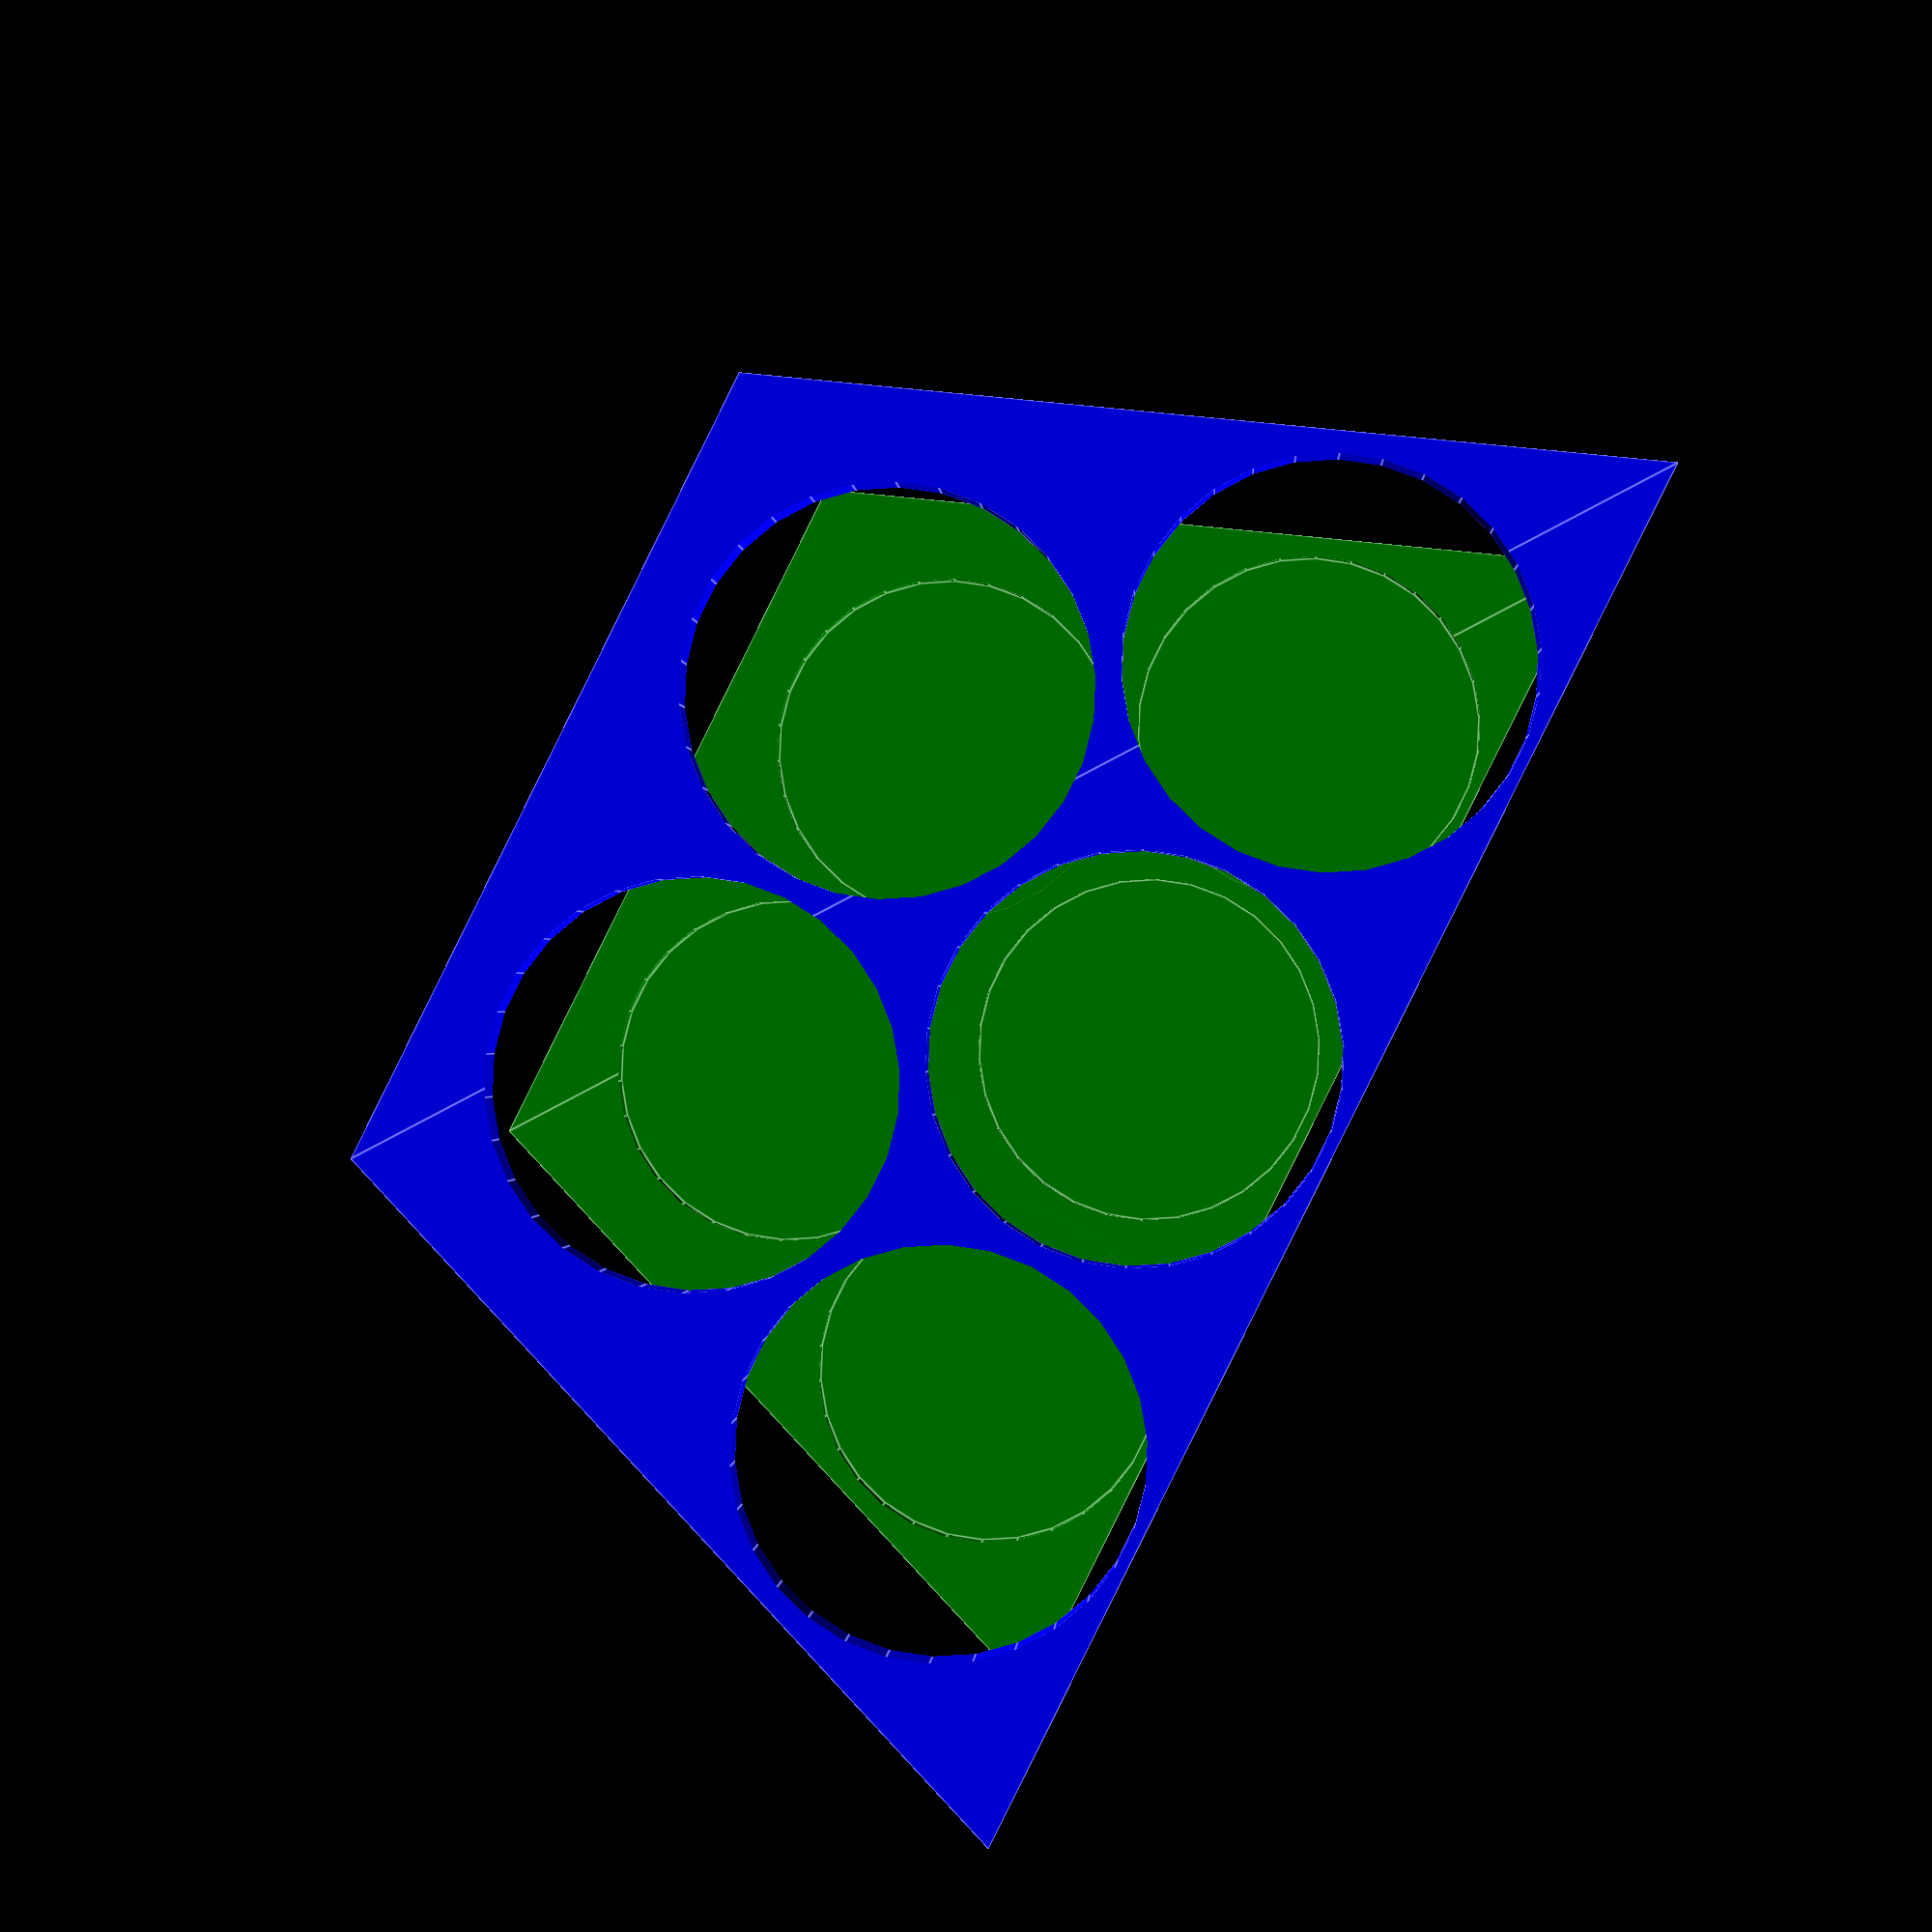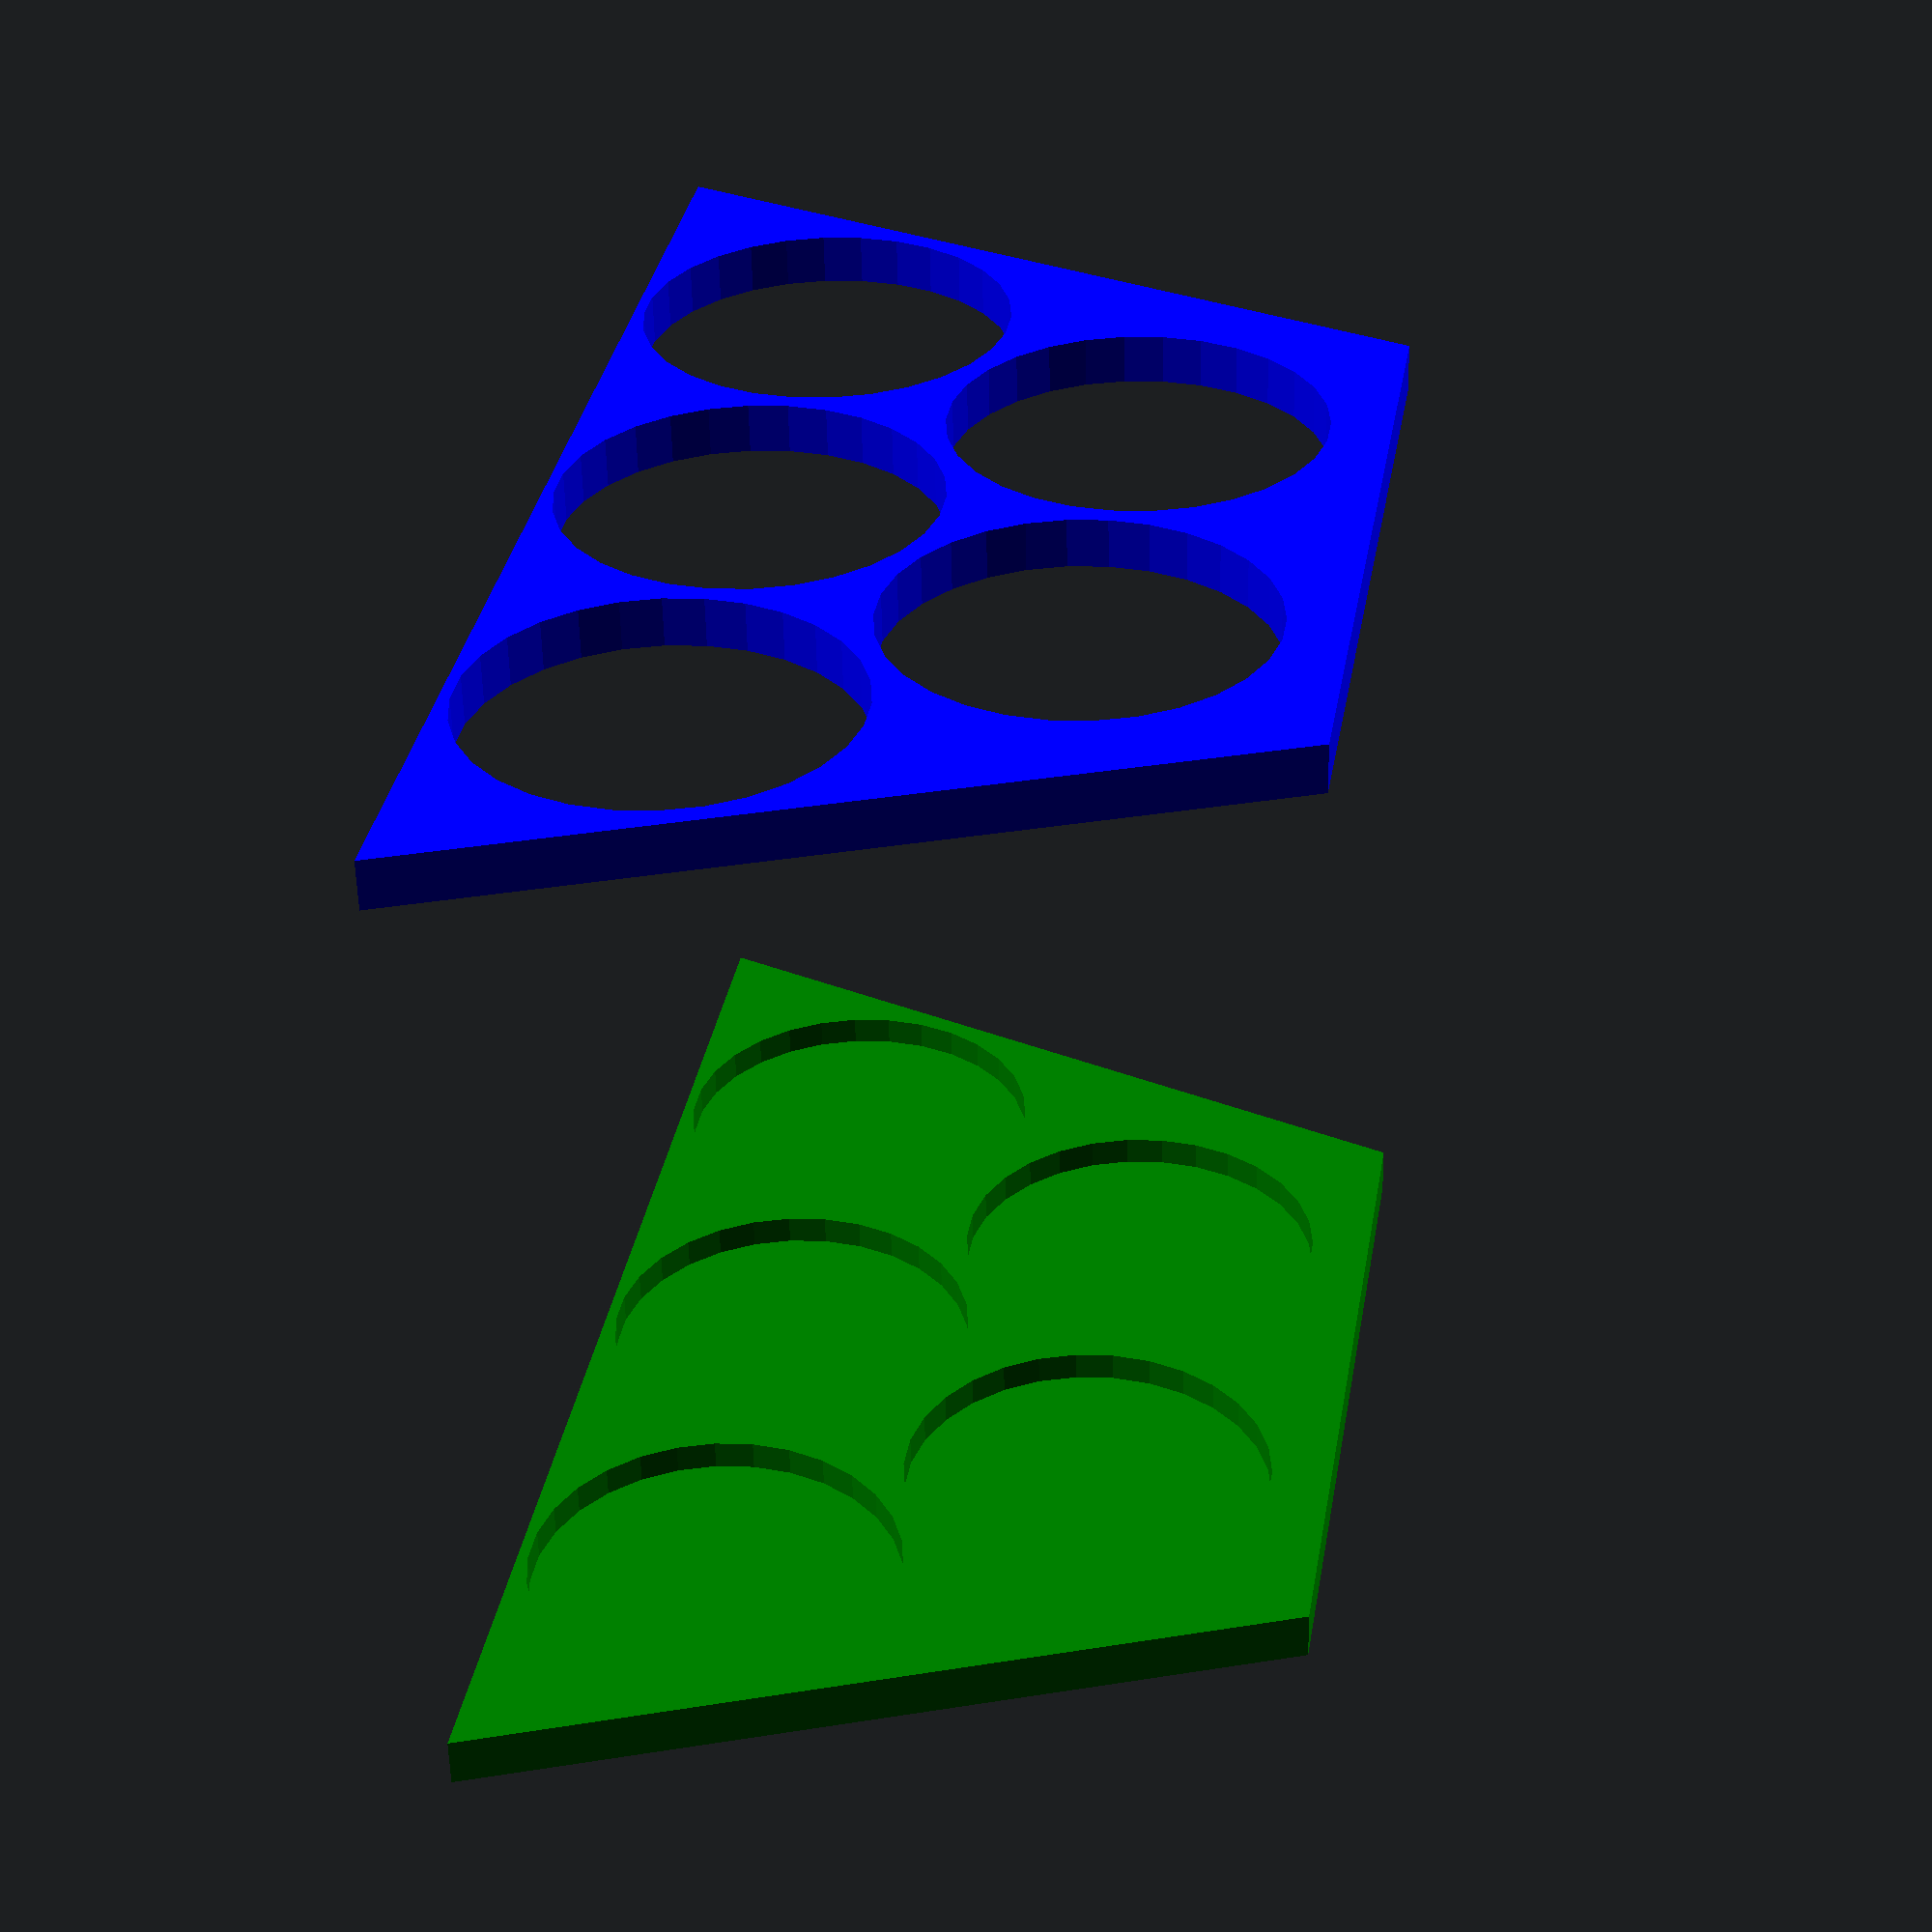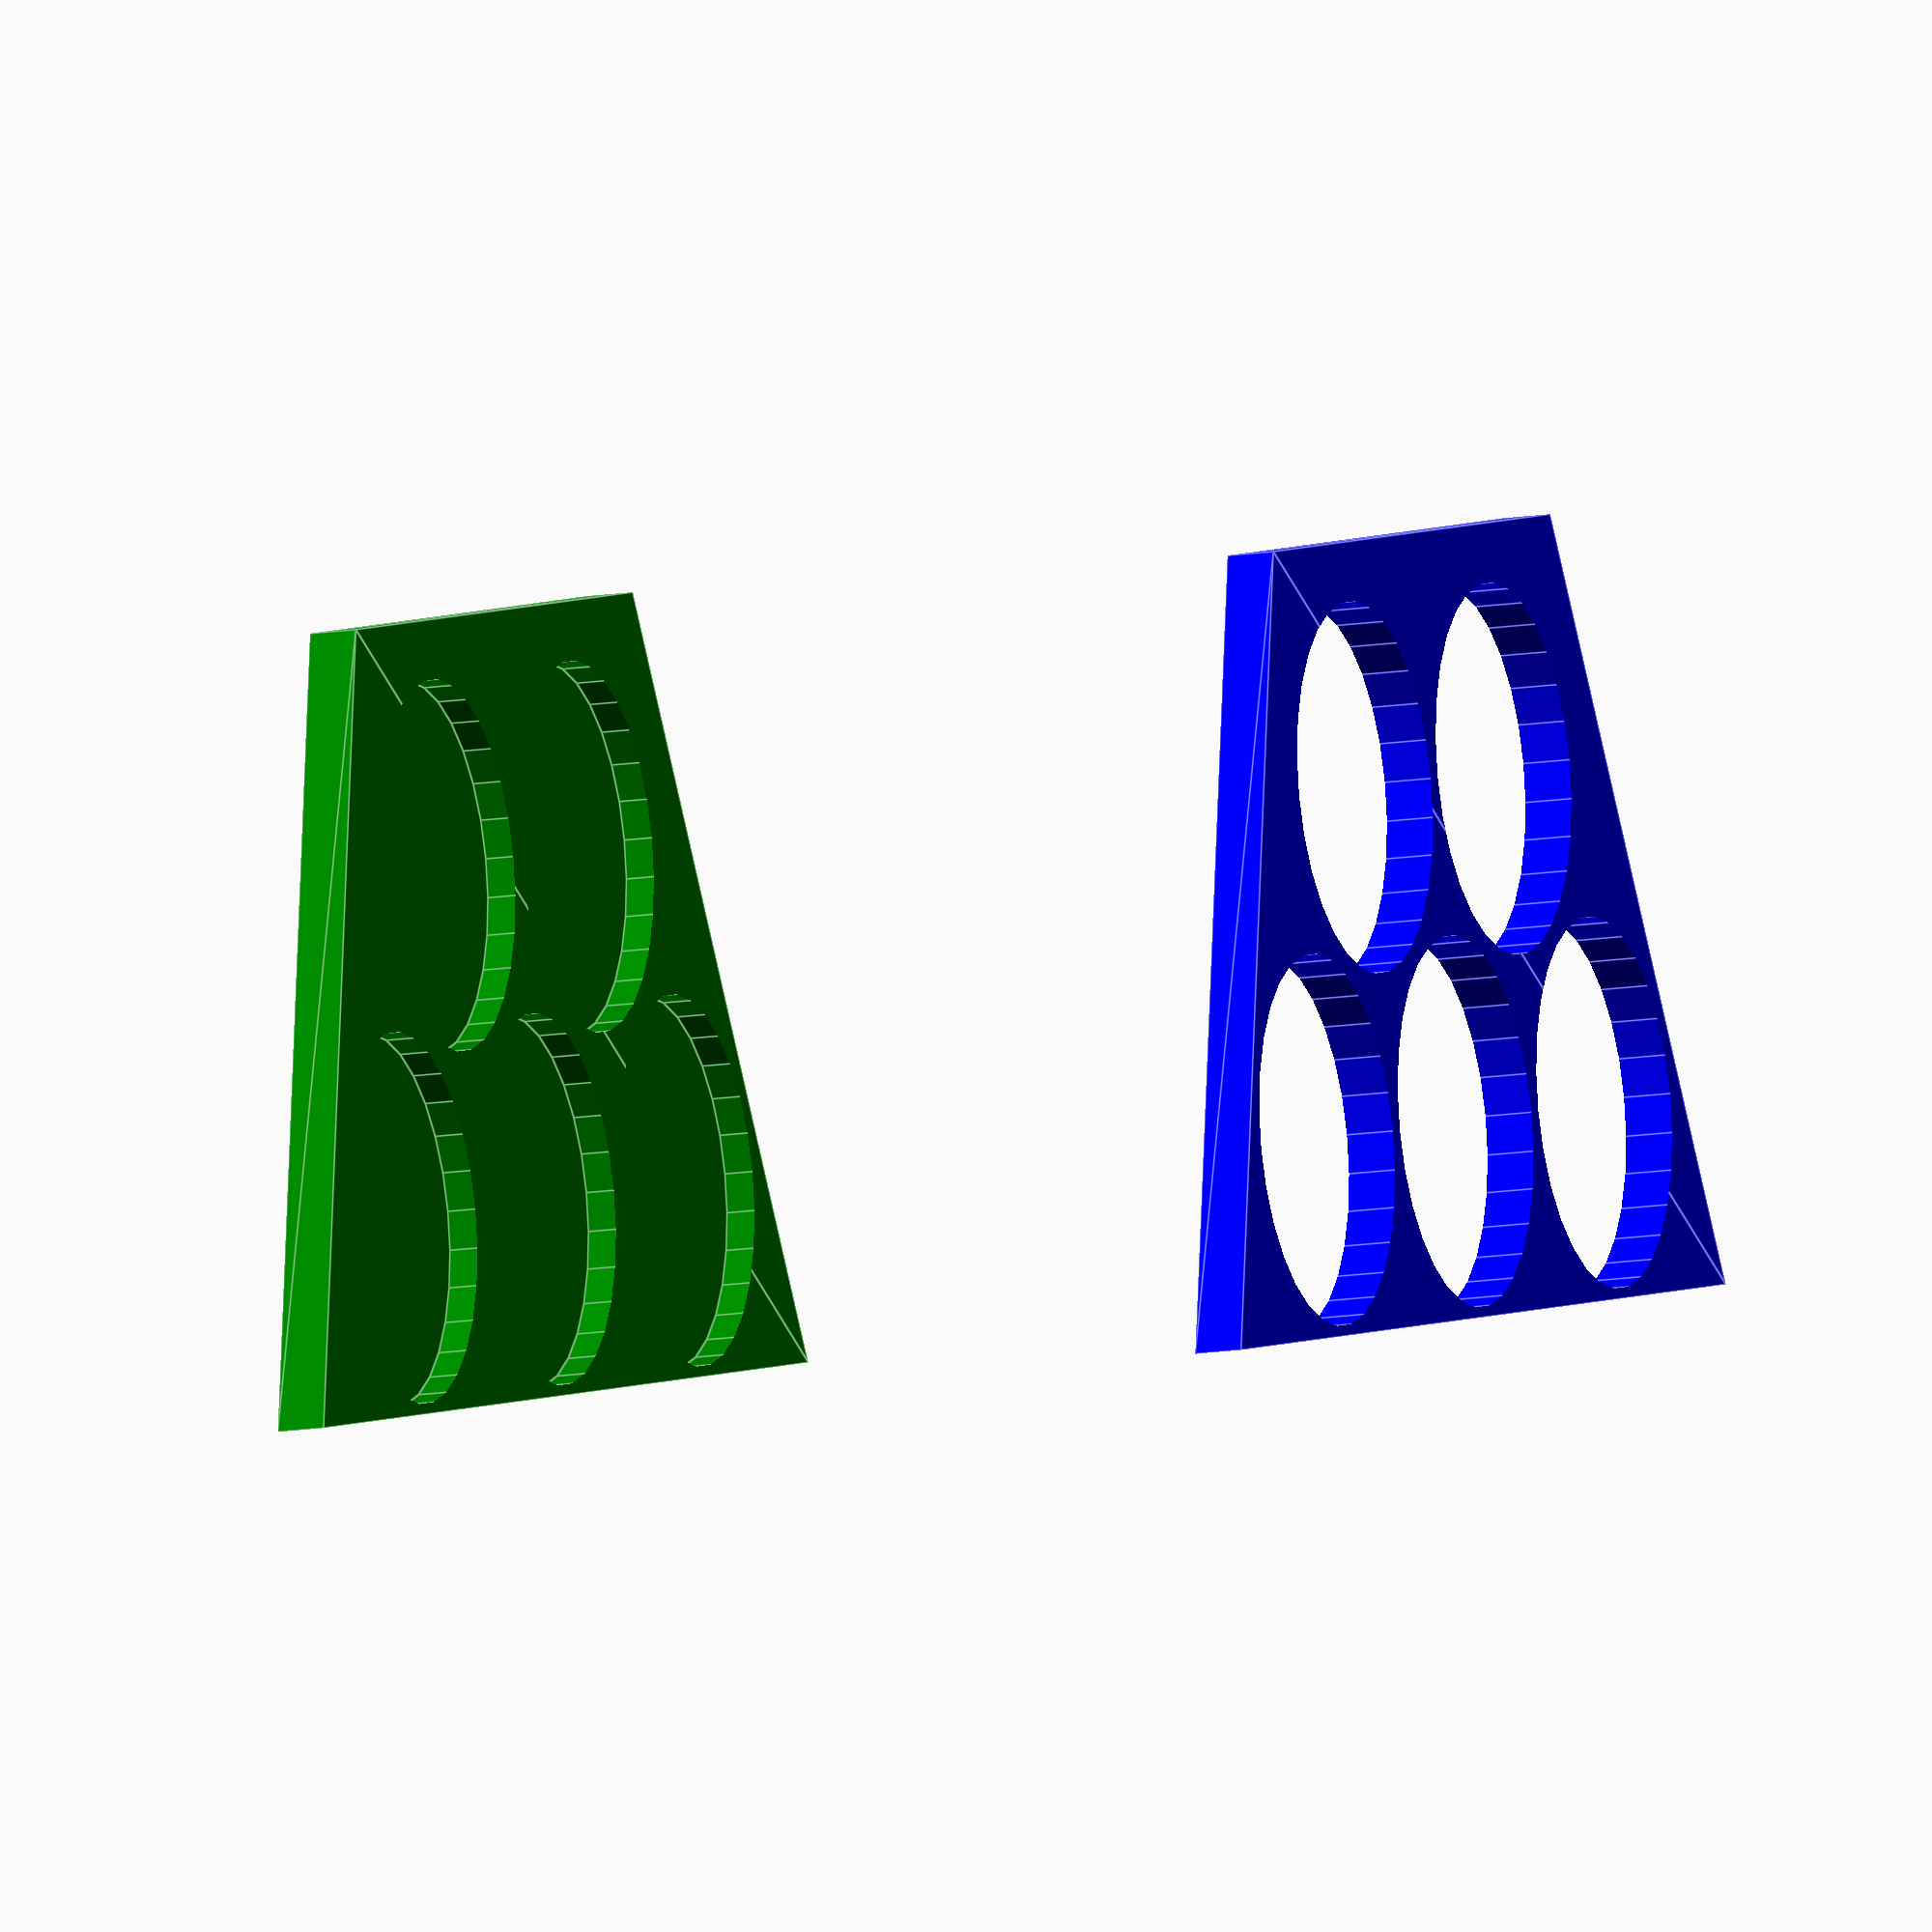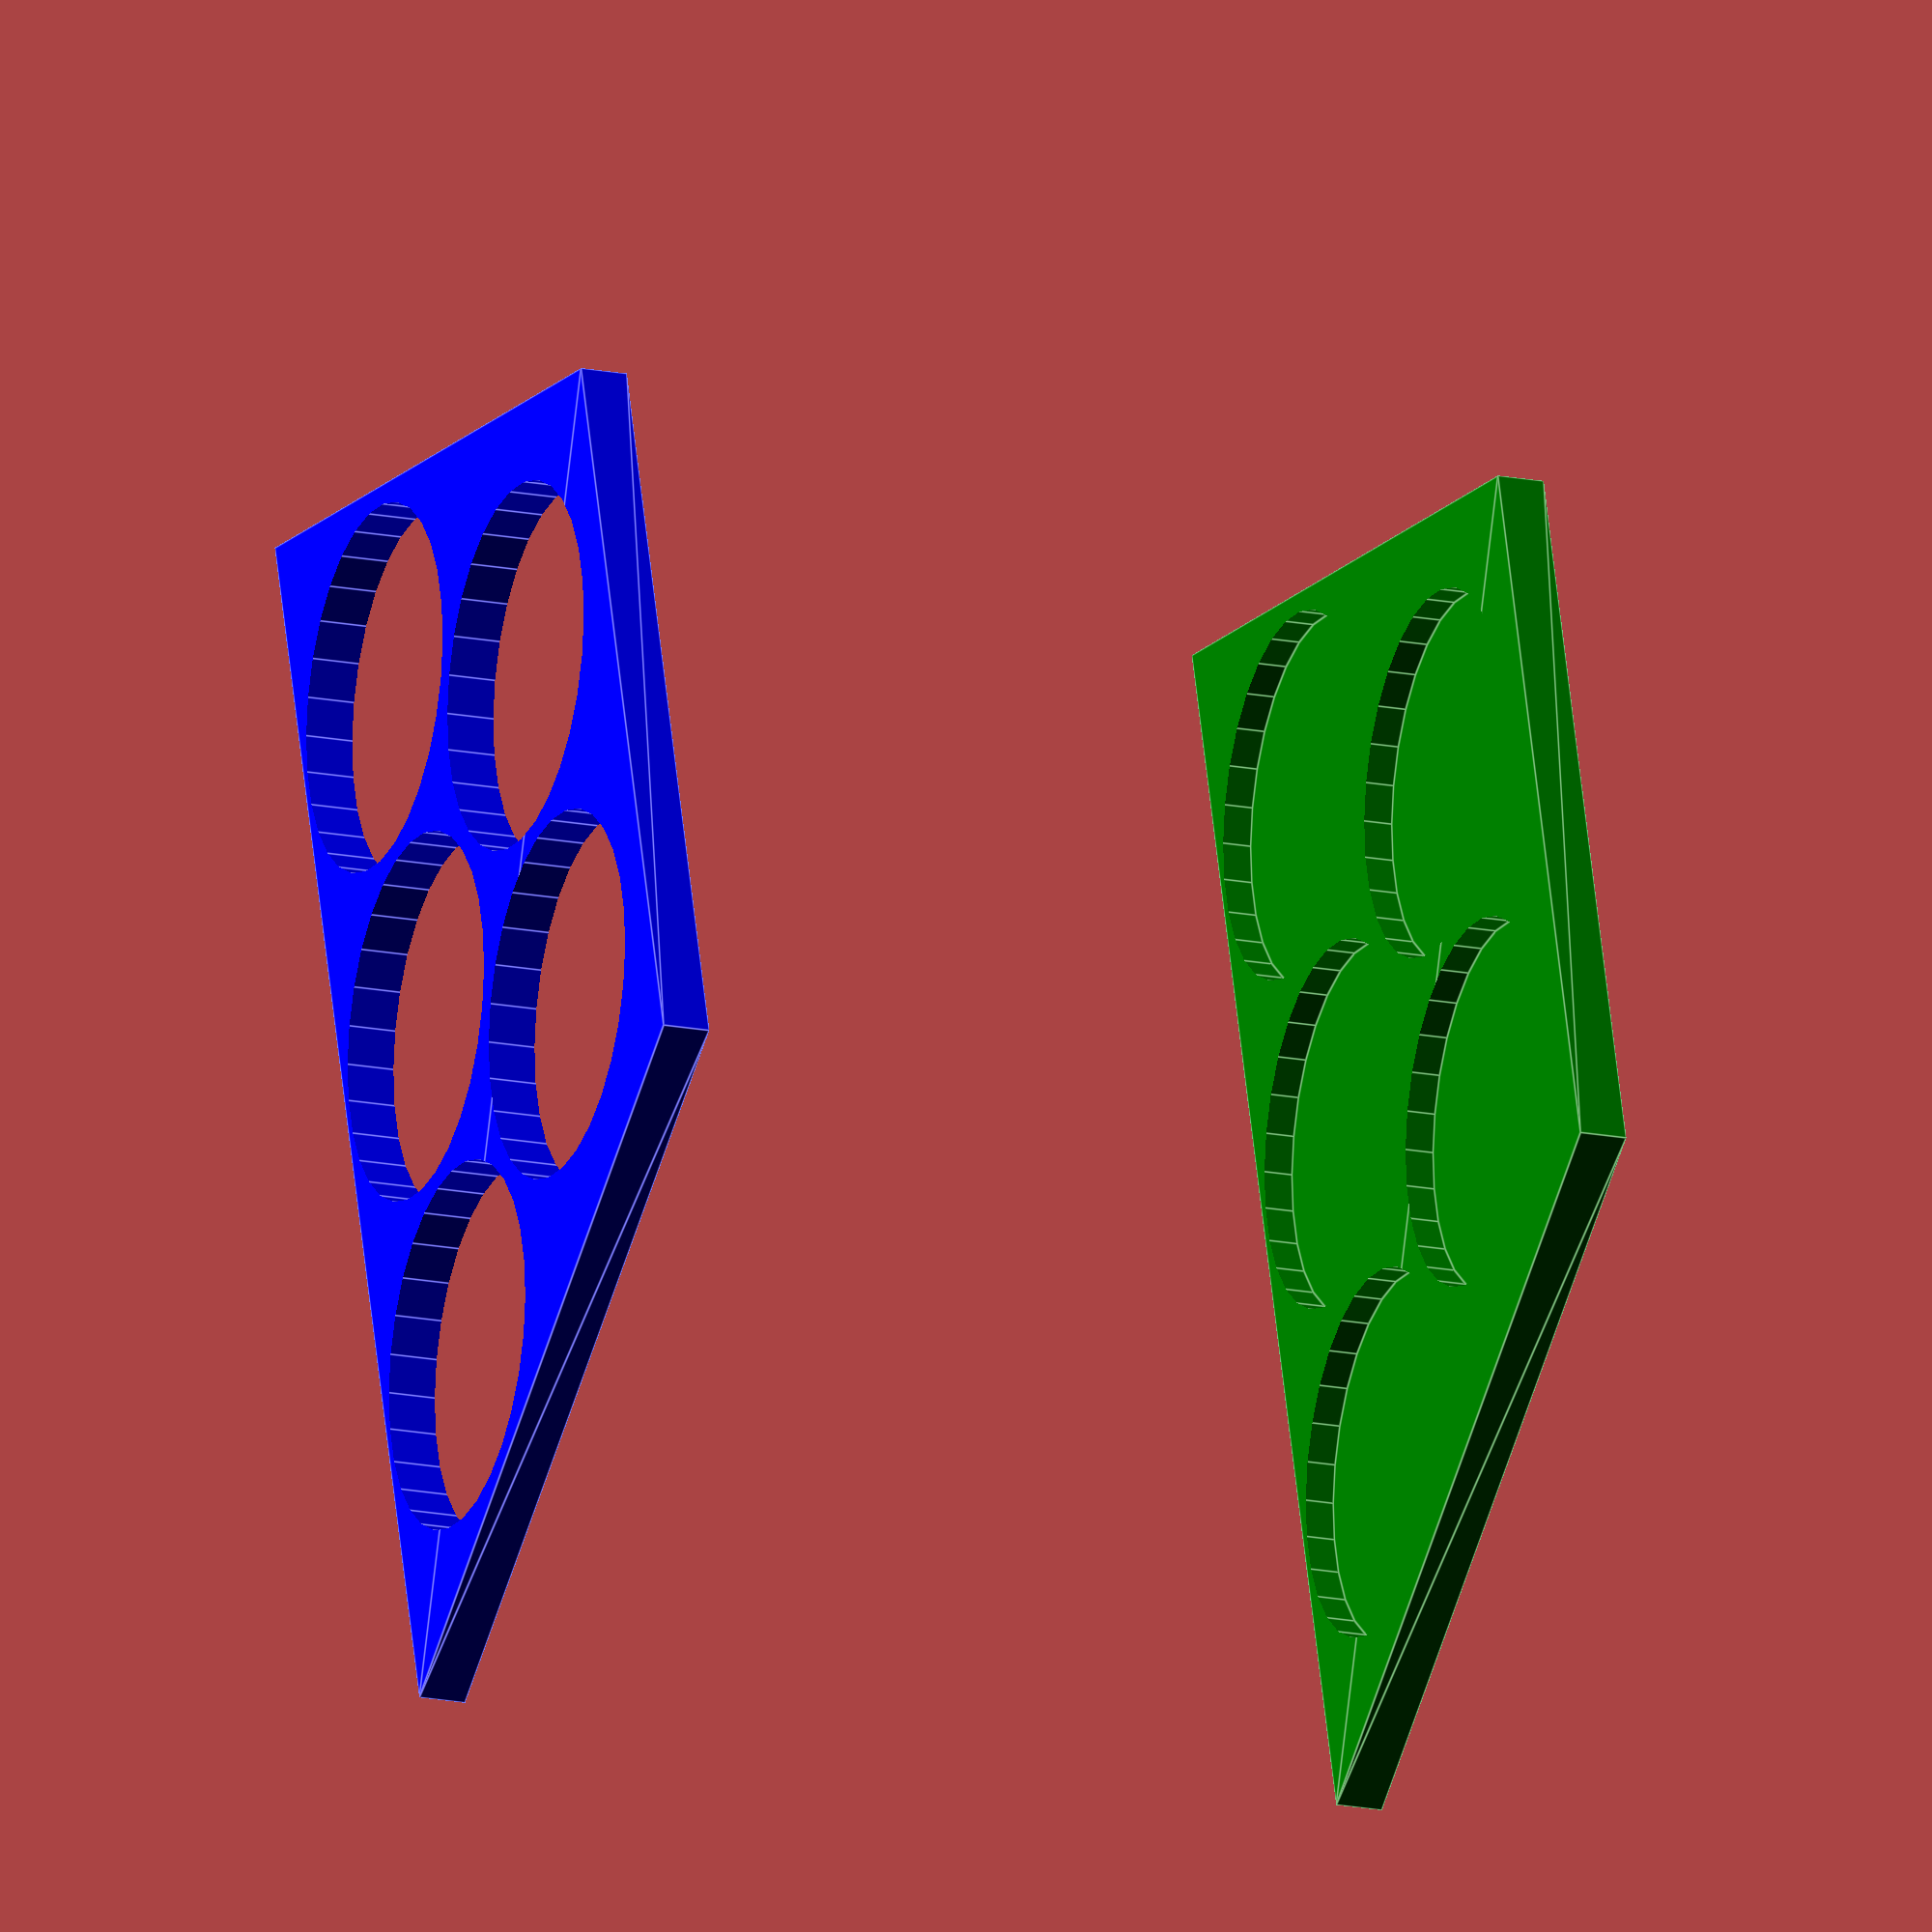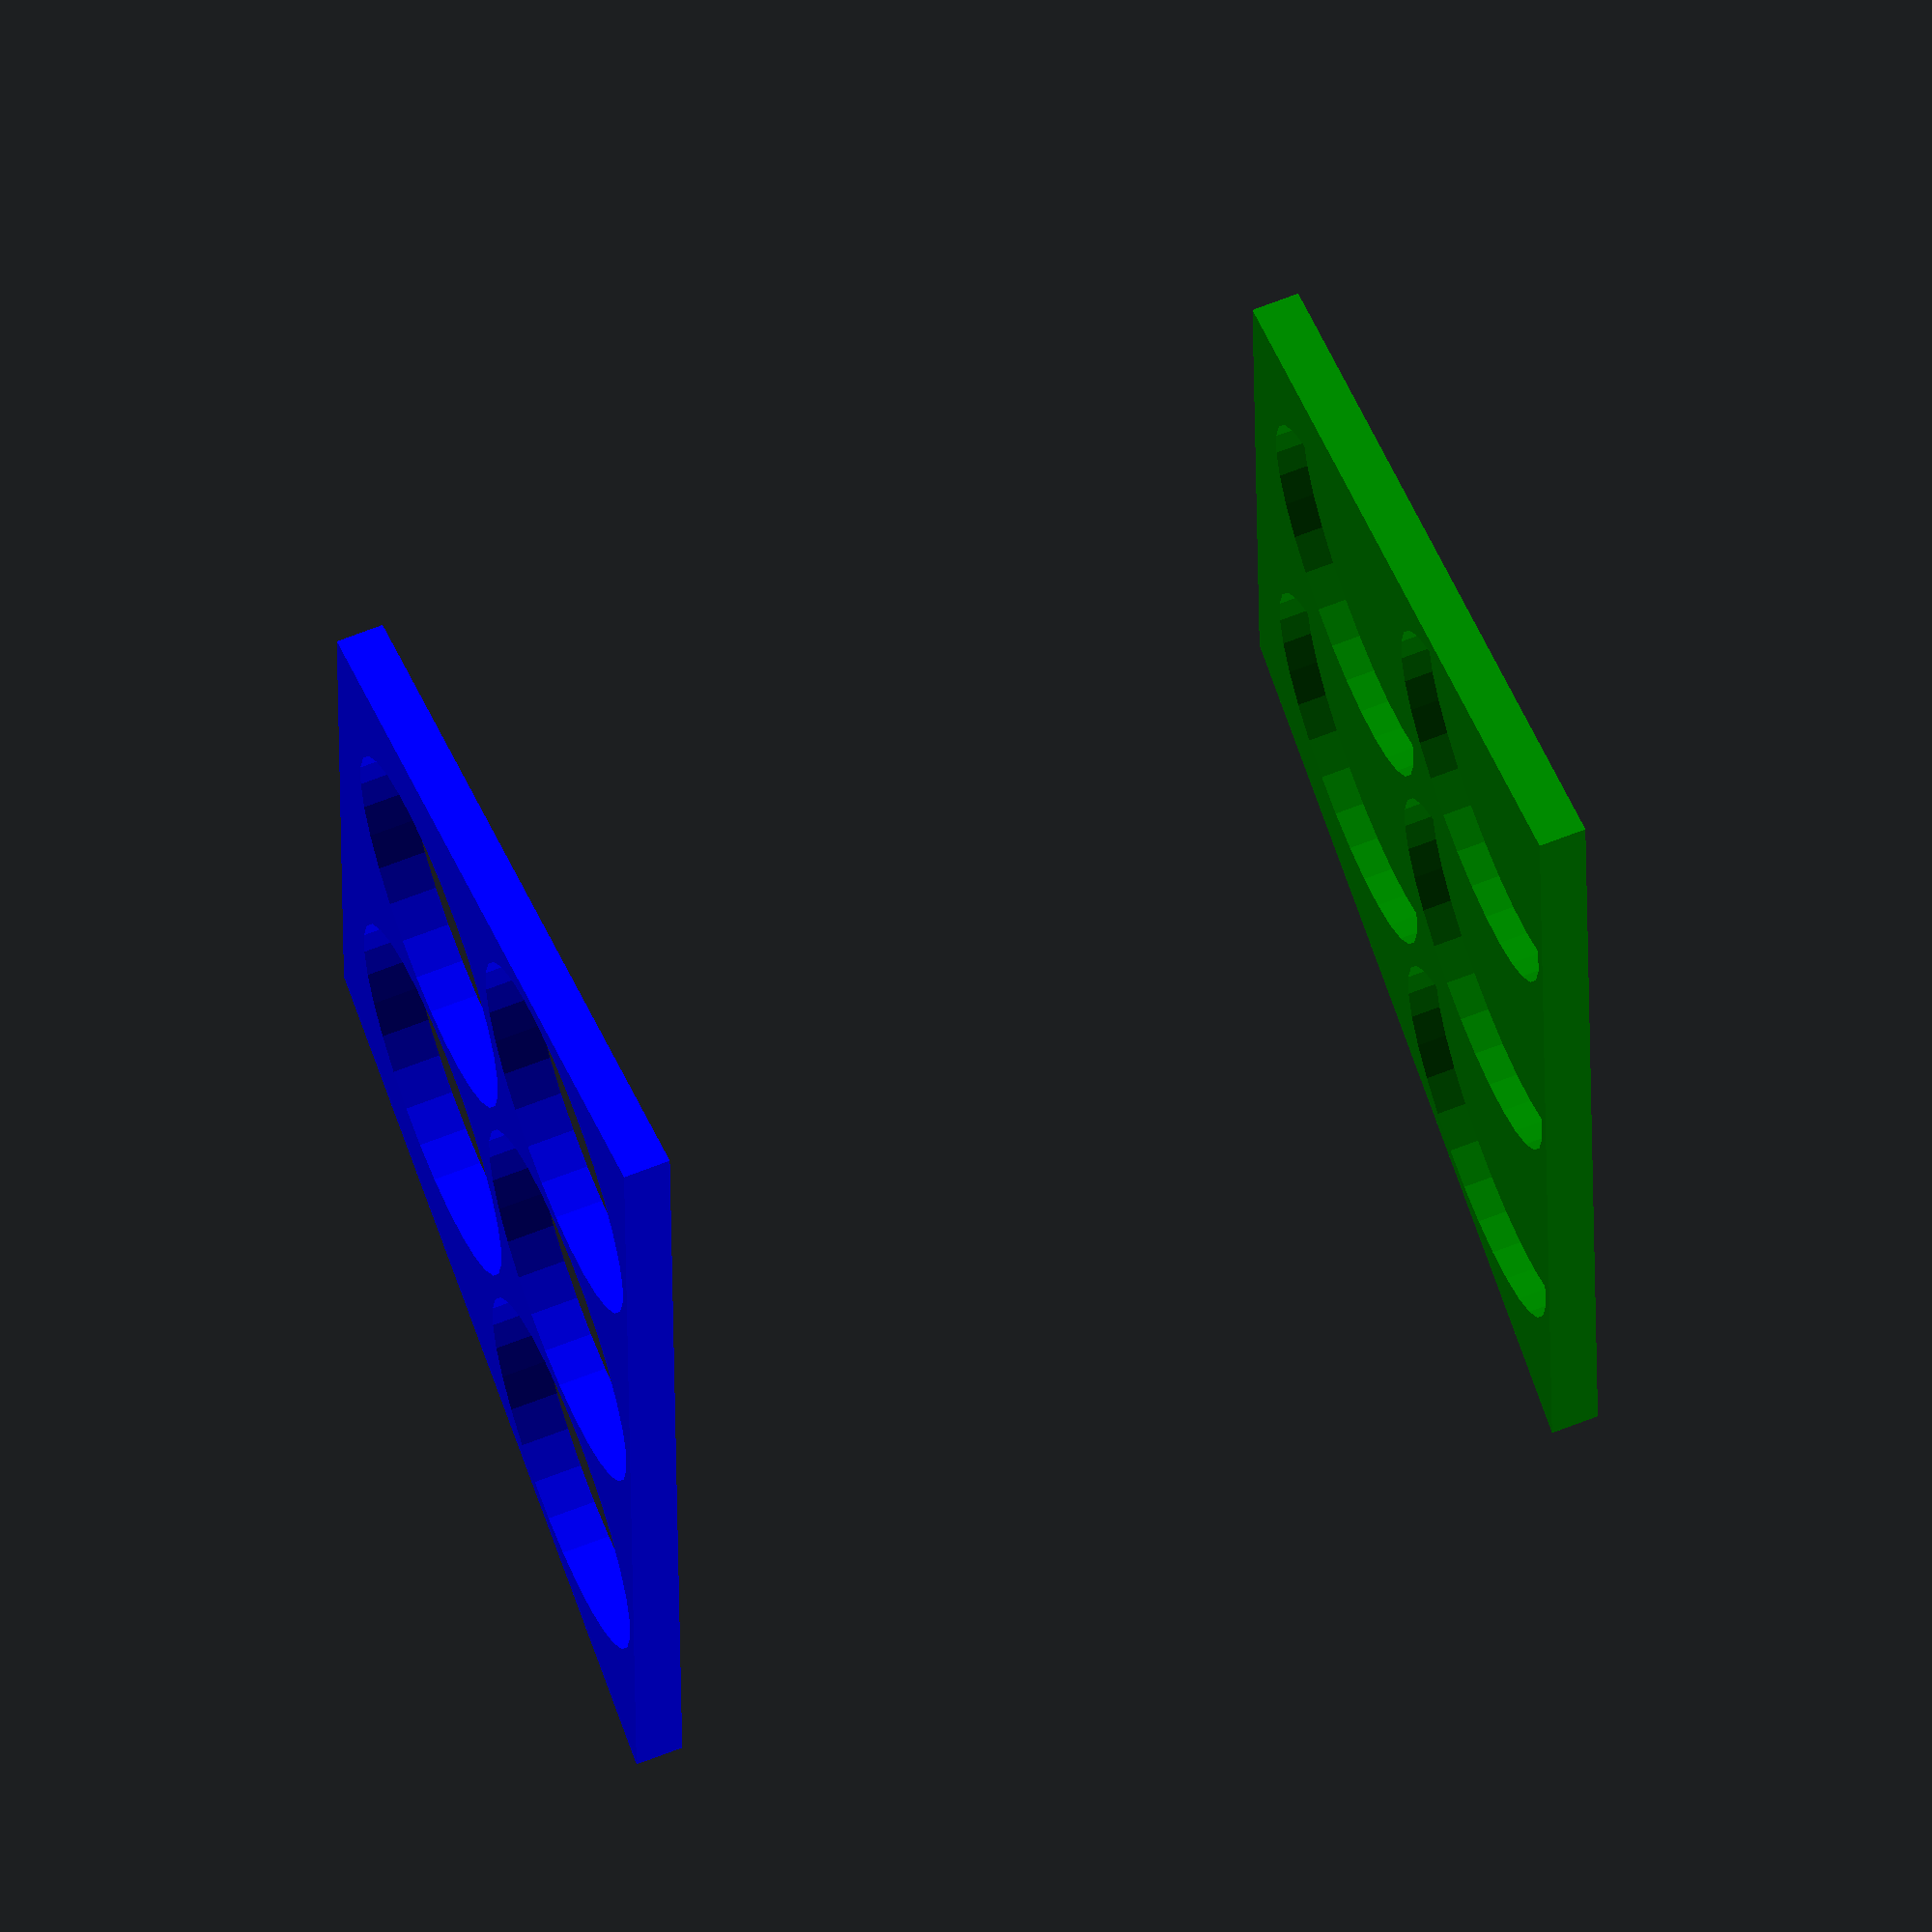
<openscad>
color("blue")
    difference() {
        trapezoid(140, 80, 80,5);
        translate([30, 20, -1]) cylinder(h=7, r=19);
        translate([70, 20, -1]) cylinder(h=7, r=19);
        translate([110, 20, -1]) cylinder(h=7, r=19);
        translate([50, 55, -1]) cylinder(h=7, r=19);
        translate([90, 55, -1]) cylinder(h=7, r=19);
    }
    
color("green")
    translate([0, 0, 100])
    difference() {
        trapezoid(140, 80, 80,5);
        translate([30, 20, -1]) cylinder(h=4, r=19);
        translate([70, 20, -1]) cylinder(h=4, r=19);
        translate([110, 20, -1]) cylinder(h=4, r=19);
        translate([50, 55, -1]) cylinder(h=4, r=19);
        translate([90, 55, -1]) cylinder(h=4, r=19);
    }
      
module trapezoid(width_base, width_top,height,thickness) {

  linear_extrude(height = thickness) polygon(points=[[0,0],[width_base,0],[width_base-(width_base-width_top)/2,height],[(width_base-width_top)/2,height]], paths=[[0,1,2,3]]); 
  
}
</openscad>
<views>
elev=180.5 azim=243.6 roll=357.1 proj=p view=edges
elev=236.9 azim=80.6 roll=358.8 proj=p view=wireframe
elev=192.6 azim=194.5 roll=68.7 proj=o view=edges
elev=17.4 azim=286.7 roll=248.6 proj=o view=edges
elev=113.9 azim=271.4 roll=291.6 proj=o view=wireframe
</views>
